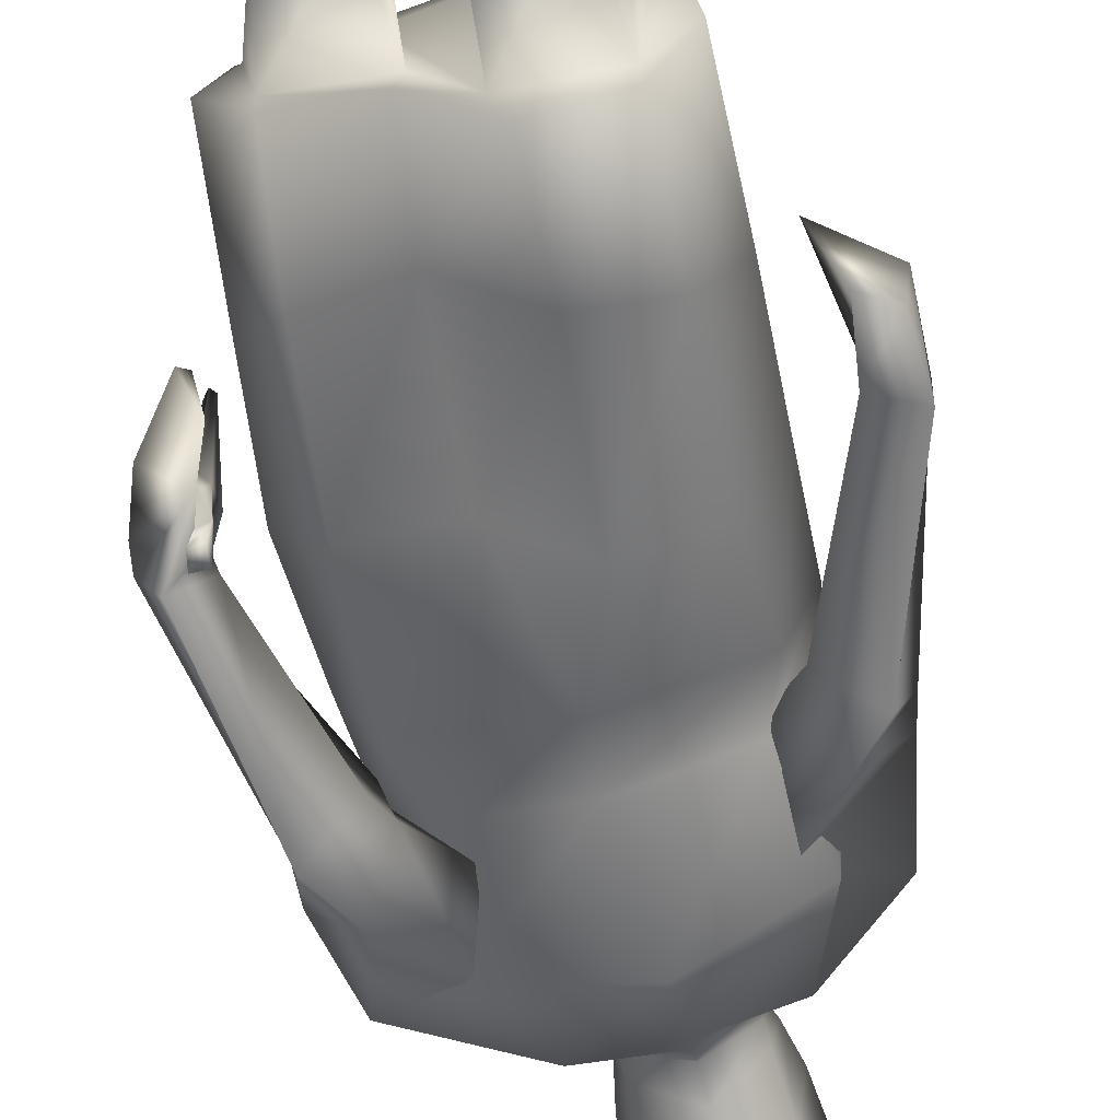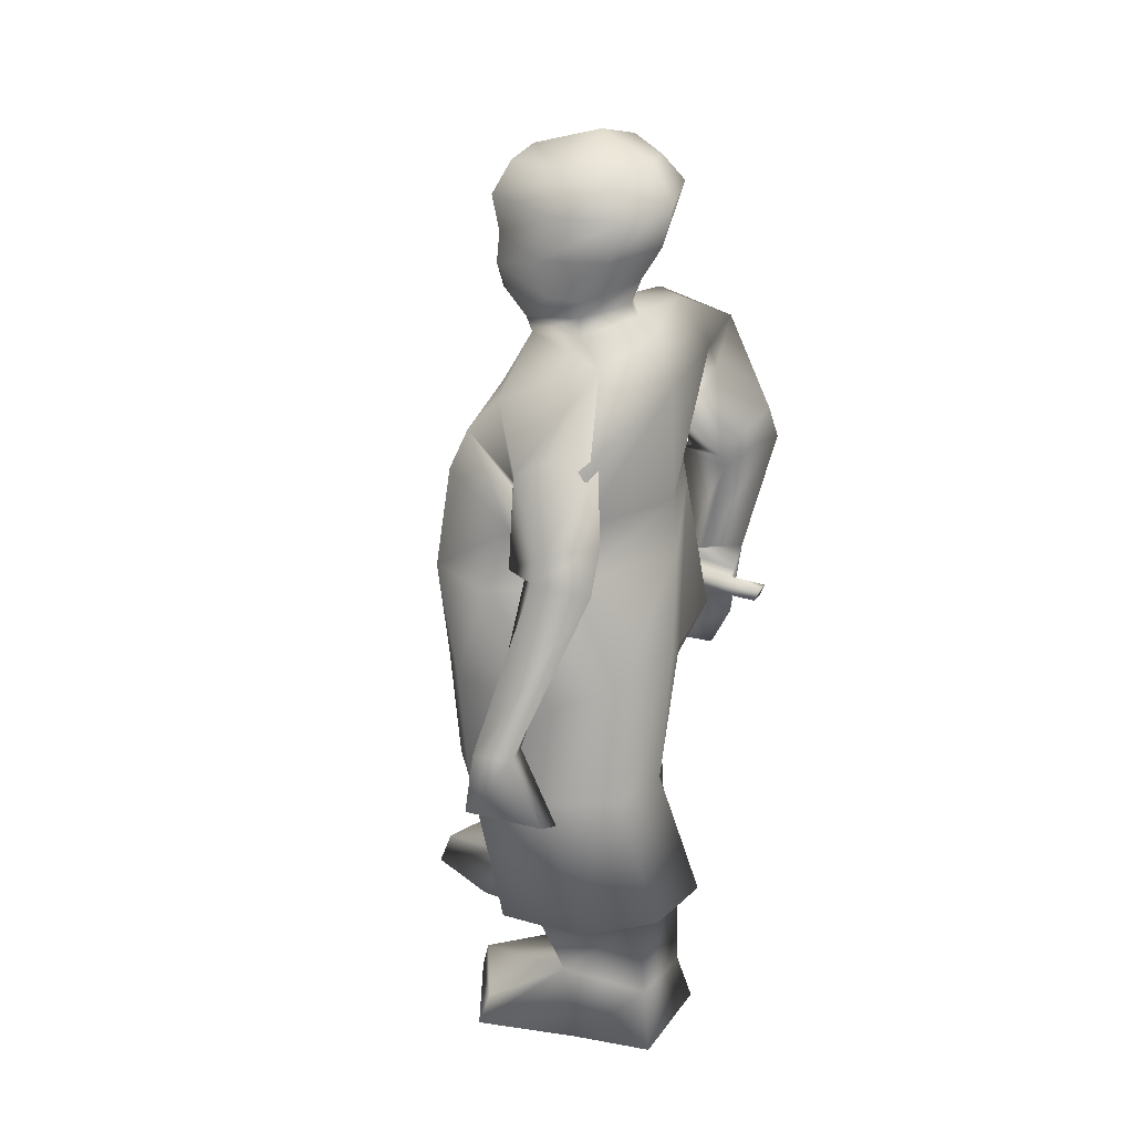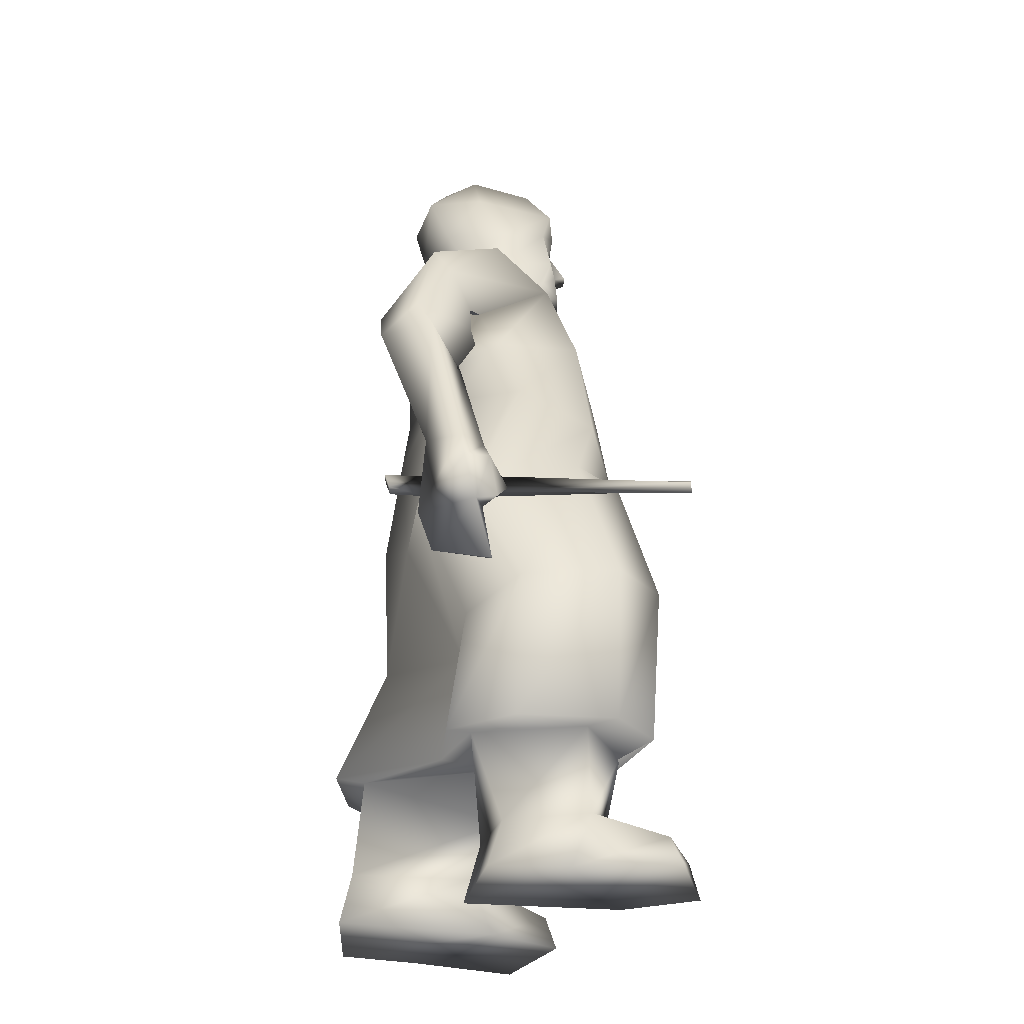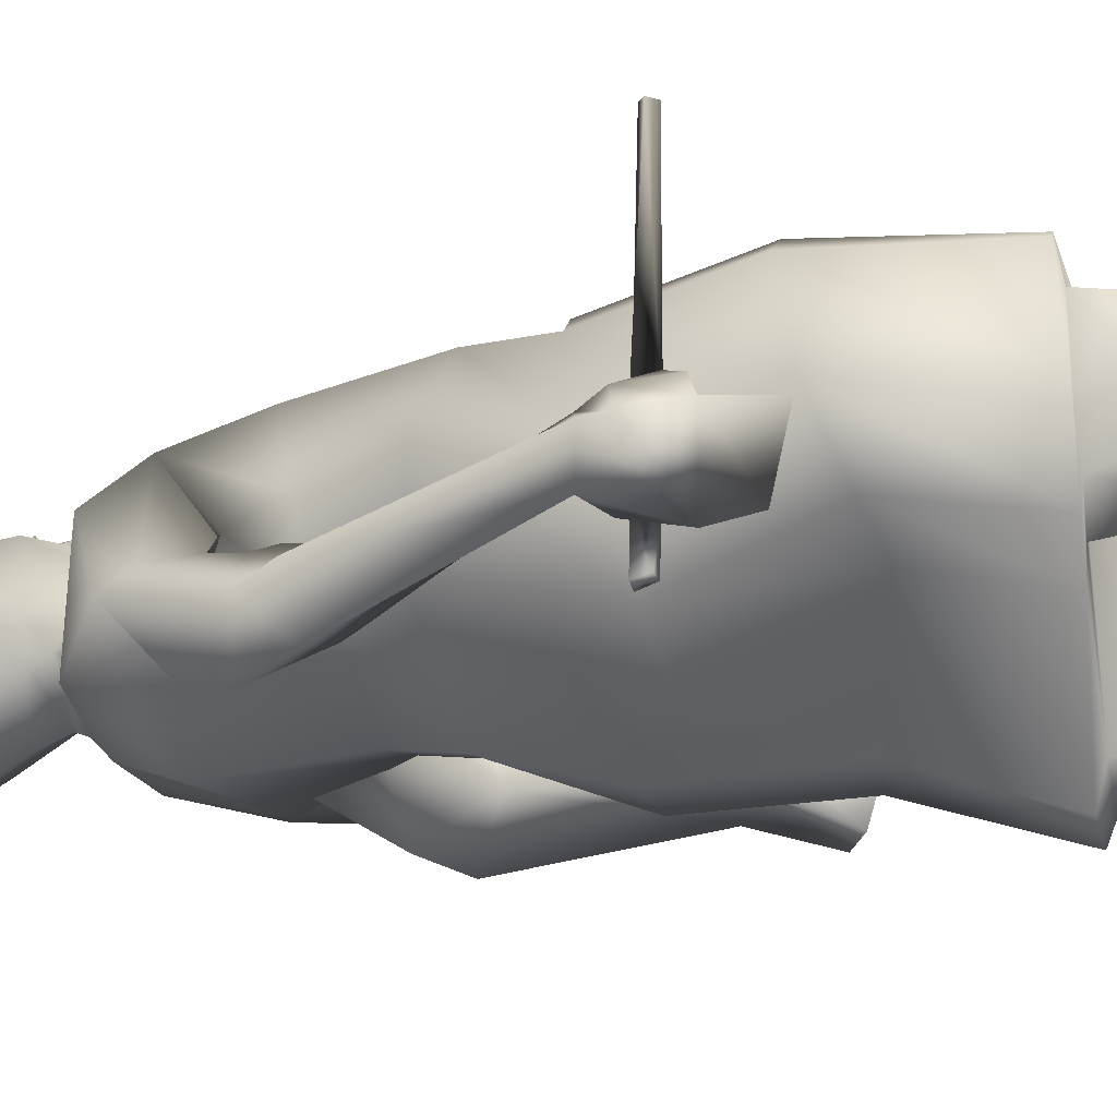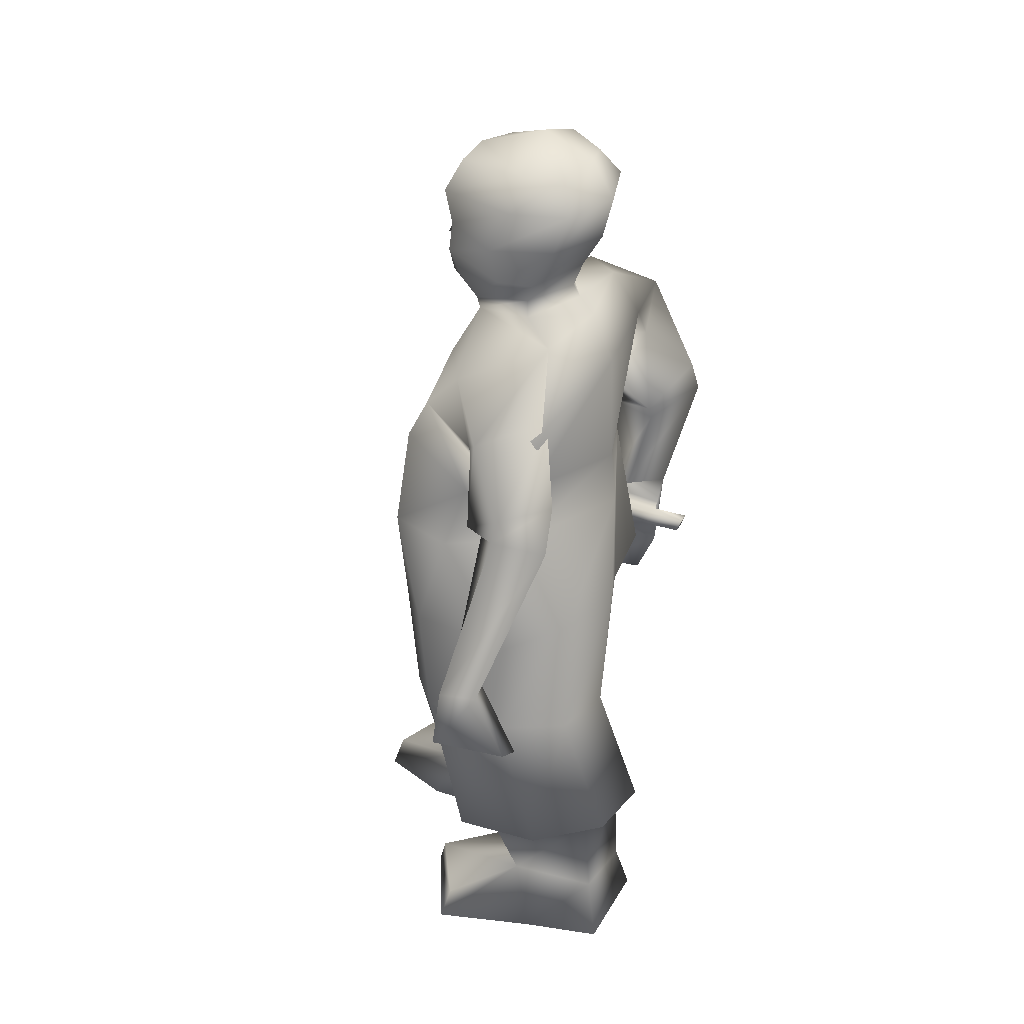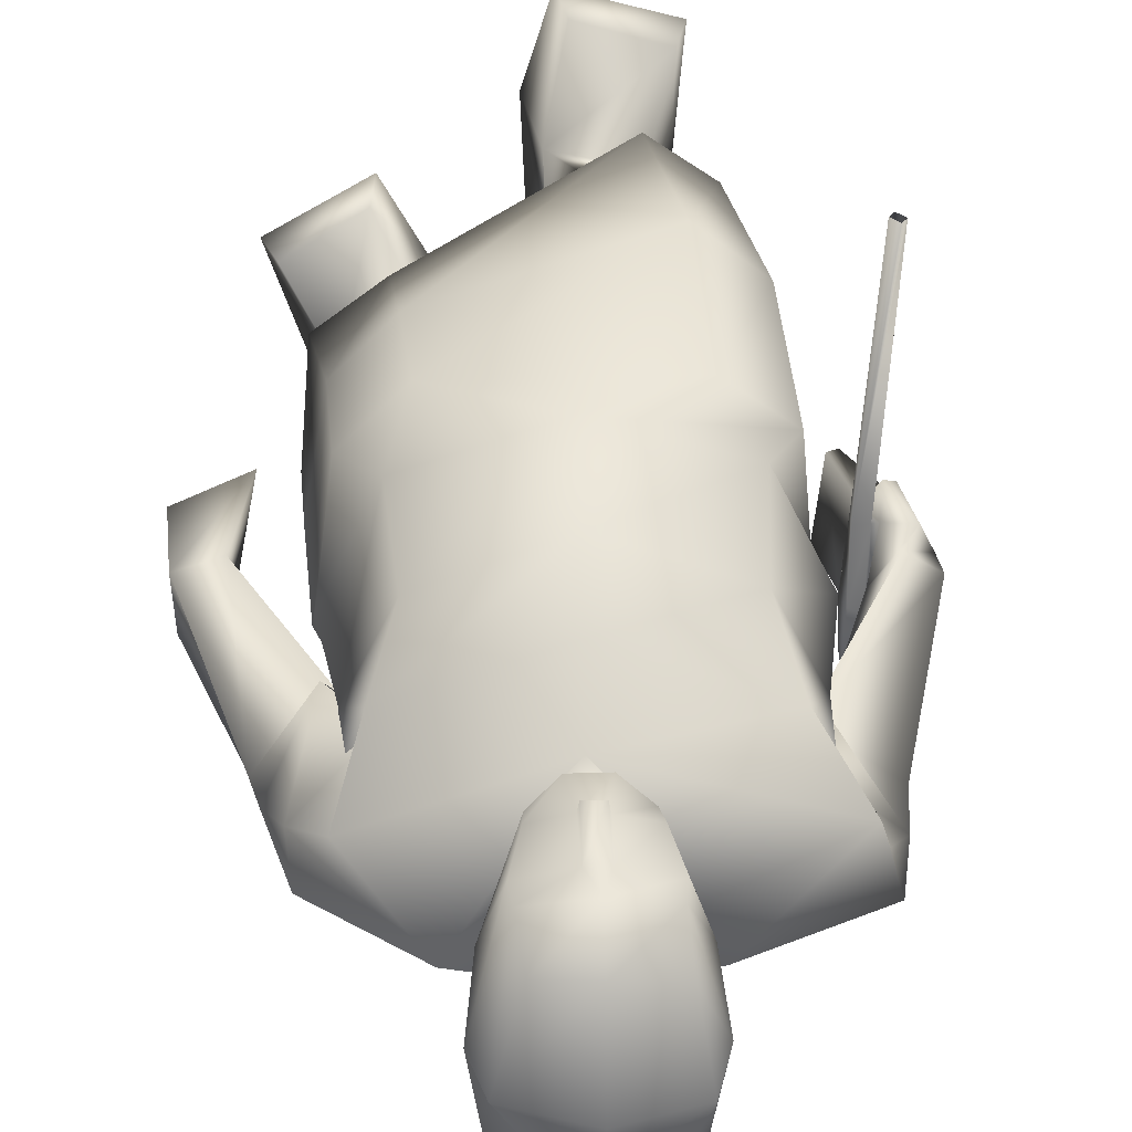
<metadata>
{"format":"obj","ext":"obj","renderer":"f3d","projection":"perspective","resolution":1024,"background":"white","views":[{"elev":-71.1,"azim":13.6,"up":"+Z"},{"elev":31.0,"azim":119.9,"up":"+Y"},{"elev":-33.2,"azim":-91.3,"up":"+Y"},{"elev":-29.5,"azim":-76.6,"up":"+Z"},{"elev":34.8,"azim":116.8,"up":"+Y"},{"elev":30.5,"azim":175.9,"up":"+Z"}]}
</metadata>
<code>
o T1L5M005_8
v -0.1894 0.8012 0.1166
v -0.2539 0.8297 -0.009502
v 0.1641 0.8013 0.1164
v 0.2305 0.8299 -0.009663
v -0.2012 0.844 -0.1289
v 0.1816 0.8441 -0.129
v -0.01163 0.7792 0.1608
v -0.005912 0.837 -0.2128
v -0.1491 0.703 0.1586
v -0.2366 0.6884 0.08785
v -0.2576 0.6317 -0.08831
v -0.1926 0.6317 -0.1773
v -0.05696 0.6313 -0.196
v -0.2545 0.4723 -0.004796
v -0.1884 0.4351 -0.09368
v -0.05931 0.4218 -0.0975
v 0.2095 0.6396 0.05425
v 0.1308 0.6224 0.1205
v 0.235 0.6546 -0.1288
v 0.04998 0.6876 -0.2382
v 0.1718 0.6855 -0.2125
v 0.2407 0.4764 -0.1138
v 0.06313 0.4565 -0.2279
v 0.1778 0.4719 -0.2114
v -0.1446 0.4997 0.2208
v -0.229 0.496 0.1511
v -0.1216 0.2481 0.2043
v -0.204 0.2435 0.1432
v -0.2299 0.2357 -0.01545
v -0.06543 0.2425 0.1544
v -0.1626 0.241 -0.1224
v -0.03903 0.2497 -0.1312
v -0.1907 0.2358 0.09577
v -0.1627 0.2366 -0.08348
v -0.02711 0.2468 -0.07628
v 0.2127 0.4554 0.03607
v 0.1375 0.4352 0.09945
v 0.2302 0.2117 -0.03334
v 0.1423 0.1926 0.02287
v 0.07998 0.1942 -0.03073
v 0.2442 0.2427 -0.1847
v 0.06906 0.2659 -0.3058
v 0.1793 0.2664 -0.2906
v 0.2056 0.2136 -0.08307
v 0.181 0.2537 -0.2582
v 0.05043 0.2492 -0.2574
v 0.1984 0.114 -0.1295
v 0.09633 0.1015 -0.08212
v 0.06265 0.09417 -0.2711
v 0.1647 0.09635 -0.2616
v 0.2302 0.00901 -0.1689
v 0.0389 0.004356 -0.2866
v 0.1956 0.006968 -0.2884
v 0.2616 0.05737 -0.02295
v 0.1591 0.06113 0.04243
v 0.09302 0.007776 -0.04535
v 0.2812 0.009358 -0.01396
v 0.1505 0.006657 0.05891
v -0.06552 1.212 -0.08829
v 0.005722 1.151 0.03593
v 0.08353 1.202 -0.08973
v 0.01437 1.194 -0.1719
v -0.1914 1.095 0.0411
v -0.1129 1.204 -0.1493
v 0.1355 1.186 -0.1519
v 0.187 1.067 -0.167
v 0.009895 1.115 -0.2054
v -0.2317 1.01 -0.07856
v 0.2135 0.9786 -0.08286
v -0.192 1.094 -0.1644
v 0.1894 1.067 0.03723
v 2.666e-06 1.054 0.09169
v 0.00861 1.217 -0.1457
v -0.2499 1.146 -0.04727
v -0.2717 1.073 -0.1261
v -0.1929 0.9962 -0.07139
v -0.2801 1.11 -0.1574
v -0.1687 1.073 -0.1888
v -0.1393 0.9825 -0.15
v -0.3074 0.972 -0.1841
v -0.2446 0.8861 -0.1124
v -0.1995 0.903 -0.1886
v -0.2433 0.9852 -0.2481
v 0.2237 1.148 -0.0377
v 0.2626 1.06 -0.08577
v 0.2574 1.091 -0.1359
v 0.1746 0.993 -0.03002
v 0.1176 0.9677 -0.1027
v 0.1453 1.05 -0.1558
v 0.2866 0.9491 -0.1398
v 0.2276 0.8757 -0.05337
v 0.1794 0.8806 -0.1292
v 0.22 0.9528 -0.2022
v -0.1696 0.9829 0.09256
v -0.2322 0.9455 -0.04608
v 0.1555 0.9728 0.09285
v 0.212 0.9317 -0.04568
v -0.1679 0.9376 -0.1308
v 0.1484 0.9278 -0.1305
v -0.006683 0.944 0.1348
v -0.01003 0.9208 -0.2014
v -0.3115 0.9283 -0.158
v -0.2189 0.8906 -0.1076
v -0.2194 0.8739 -0.1854
v -0.2944 0.9114 -0.2425
v -0.3887 0.6428 -0.1029
v -0.3432 0.6544 -0.06836
v -0.3089 0.6566 -0.1089
v -0.3579 0.6507 -0.1603
v -0.3658 0.619 -0.05919
v -0.3844 0.6083 -0.09895
v -0.3242 0.6279 -0.05079
v -0.3191 0.6241 -0.165
v -0.3514 0.5529 -0.04667
v -0.3632 0.5416 -0.08018
v -0.3163 0.5548 -0.06972
v -0.3332 0.5795 -0.03054
v -0.2977 0.5553 -0.1717
v -0.3054 0.468 -0.05435
v -0.2911 0.475 -0.05482
v -0.2756 0.4982 -0.1488
v -0.3185 0.6118 -0.06122
v -0.3182 0.5809 -0.06784
v -0.3099 0.5912 -0.1664
v -0.3143 0.6123 -0.1643
v -0.2982 0.613 -0.1572
v -0.2987 0.6134 -0.06108
v -0.3011 0.5838 -0.06254
v -0.2925 0.5892 -0.1596
v -0.294 0.6137 -0.225
v -0.2942 0.591 -0.2173
v -0.3129 0.5928 -0.2182
v -0.3157 0.6136 -0.225
v -0.1907 0.01228 0.2324
v -0.04671 0.01162 0.2731
v -0.008826 0.01023 0.1534
v -0.05836 0.06593 0.2572
v -0.1741 0.06043 0.2173
v -0.1771 0.01039 0.06842
v -0.01881 0.01486 -0.0919
v -0.1706 0.01384 -0.05683
v -0.02791 0.1029 0.1242
v -0.1384 0.1148 0.1027
v -0.03955 0.1032 -0.06658
v -0.1365 0.1029 -0.03428
v 0.2961 0.9117 -0.1325
v 0.2097 0.8694 -0.07256
v 0.2016 0.8559 -0.1504
v 0.2685 0.8972 -0.2143
v 0.3716 0.6359 -0.07388
v 0.3152 0.6232 -0.06482
v 0.3036 0.623 -0.1161
v 0.3666 0.6458 -0.1383
v 0.3751 0.53 -0.06043
v 0.2863 0.4634 -0.05743
v 0.3144 0.5091 -0.183
v 0.3591 0.5342 -0.1833
v -0.05908 1.439 0.0101
v 0.01242 1.451 0.02563
v 0.01462 1.492 -0.08569
v -0.07519 1.458 -0.08993
v 0.03014 1.226 0.06942
v 0.0573 1.201 0.01469
v 0.06291 1.236 0.04064
v -0.03741 1.203 0.01366
v -0.01284 1.227 0.06887
v -0.04742 1.239 0.04155
v 0.0738 1.445 0.02659
v 0.1043 1.45 -0.08883
v 0.09358 1.257 -0.04069
v 0.06693 1.28 0.05823
v 0.0229 1.281 0.06762
v -0.005407 1.281 0.06528
v -0.07628 1.26 -0.04547
v -0.05022 1.283 0.05602
v -0.06314 1.34 0.04162
v 0.08233 1.337 0.04312
v 0.02265 1.337 0.0543
v 0.01414 1.279 -0.1521
v -0.06309 1.26 -0.09866
v -0.06756 1.331 -0.1384
v 0.01603 1.335 -0.1851
v 0.1079 1.317 -0.03452
v 0.08238 1.257 -0.09715
v 0.0906 1.328 -0.1368
v -0.07598 1.403 -0.1723
v 0.01809 1.403 -0.2026
v 0.1057 1.401 -0.1691
v 0.009426 1.391 0.0621
v -0.05591 1.393 0.05459
v -0.05754 1.442 -0.1444
v 0.01539 1.458 -0.1648
v -0.09459 1.397 -0.07959
v 0.06756 1.445 -0.1424
v -0.08833 1.321 -0.0365
v 0.1212 1.394 -0.07714
v -0.06391 1.234 -0.08971
v 0.08154 1.23 -0.08835
v 0.01183 1.237 -0.1357
v 0.08078 1.39 0.05601
v 0.02096 1.287 0.08324
v -0.002469 1.287 0.08302
v -0.002727 1.338 0.05406
v -0.3257 0.5829 0.2578
v -0.3362 0.5957 0.2569
v -0.3431 0.5883 0.2584
v -0.3326 0.5755 0.2592
f 51 57 58 56
f 56 52 53 51
f 74 60 59 64
f 63 72 60 74
f 64 59 73 62
f 60 84 65 61
f 66 67 62 65
f 95 94 63 68
f 2 1 94 95
f 3 4 97 96
f 97 69 71 96
f 98 95 68 70
f 101 98 70 67
f 97 99 66 69
f 63 74 75 76
f 74 64 77 75
f 65 84 85 86
f 87 71 69 88
f 70 78 77 64
f 68 79 78 70
f 5 2 95 98
f 4 6 99 97
f 11 10 1 2
f 12 11 2 5
f 17 19 4 3
f 19 21 6 4
f 46 35 32 42
f 46 40 30 35
f 40 39 27 30
f 18 17 3 7
f 7 3 96 100
f 21 20 8 6
f 13 12 5 8
f 10 9 7 1
f 99 101 67 66
f 6 8 101 99
f 26 25 9 10
f 14 26 10 11
f 37 36 17 18
f 36 22 19 17
f 15 14 11 12
f 16 15 12 13
f 24 23 20 21
f 22 24 21 19
f 23 16 13 20
f 25 37 18 9
f 28 27 25 26
f 29 28 26 14
f 39 38 36 37
f 38 41 22 36
f 31 29 14 15
f 32 31 15 16
f 43 42 23 24
f 41 43 24 22
f 42 32 16 23
f 27 39 37 25
f 33 30 27 28
f 39 40 44 38
f 38 44 45 41
f 31 34 33 29
f 34 31 32 35
f 45 46 42 43
f 48 47 44 40
f 47 50 45 44
f 49 48 40 46
f 50 49 46 45
f 55 54 47 48
f 52 56 48 49
f 56 58 55 48
f 53 52 49 50
f 51 53 50 47
f 58 57 54 55
f 57 51 47 54
f 76 75 80 81
f 79 76 81 82
f 83 80 77 78
f 103 81 80 102
f 103 104 82 81
f 105 102 80 83
f 82 104 105 83
f 103 102 106 107
f 104 103 107 108
f 109 106 102 105
f 72 71 84 60
f 100 96 71 72
f 108 109 105 104
f 89 66 65 86
f 88 69 66 89
f 82 83 78 79
f 84 71 87 85
f 67 70 64 62
f 61 65 62 73
f 63 76 79 68
f 1 7 100 94
f 94 100 72 63
f 8 5 98 101
f 136 135 134 139
f 139 141 140 136
f 143 142 30 33
f 142 144 35 30
f 144 145 34 35
f 145 143 33 34
f 138 137 142 143
f 136 140 144 142
f 135 136 142 137
f 140 141 145 144
f 141 139 143 145
f 134 135 137 138
f 139 134 138 143
f 91 90 85 87
f 92 91 87 88
f 89 86 90 93
f 91 147 146 90
f 148 147 91 92
f 146 149 93 90
f 148 92 93 149
f 151 150 146 147
f 152 151 147 148
f 149 146 150 153
f 148 149 153 152
f 88 89 93 92
f 155 154 150 151
f 156 155 151 152
f 154 157 153 150
f 157 156 152 153
f 155 156 157 154
f 158 159 160 161
f 159 168 169 160
f 164 163 170 171
f 162 164 171 172
f 166 162 172 173
f 174 175 176 195
f 171 170 183 177
f 179 180 181 182
f 184 179 182 185
f 182 181 186 187
f 185 182 187 188
f 187 186 191 192
f 193 190 158 161
f 188 187 192 194
f 161 160 192 191
f 160 169 194 192
f 180 174 195 181
f 170 184 185 183
f 181 195 193 186
f 183 185 188 196
f 186 193 161 191
f 196 188 194 169
f 167 166 173 175
f 197 165 174 180
f 163 198 184 170
f 199 197 180 179
f 198 199 179 184
f 60 165 197 59
f 60 61 198 163
f 165 163 162 166
f 195 176 190 193
f 178 177 200 189
f 177 183 196 200
f 189 200 168 159
f 200 196 169 168
f 172 171 177 178
f 165 167 175 174
f 176 203 189 190
f 175 173 203 176
f 202 201 178 203
f 173 172 201 202
f 190 189 159 158
f 61 73 199 198
f 73 59 197 199
f 119 120 116 115
f 111 110 107 106
f 110 112 108 107
f 118 111 106 109
f 115 114 110 111
f 121 119 115 118
f 112 113 109 108
f 120 121 118 116
f 114 115 116 117
f 116 123 122 112
f 124 118 113 125
f 122 125 113 112
f 116 118 124 123
f 131 132 133 130
f 127 205 204 128
f 206 122 123 207
f 206 205 127 122
f 204 207 123 128
f 130 126 129 131
f 125 133 132 124
f 125 126 130 133
f 129 124 132 131
f 123 124 125 122
f 128 123 124 129
f 128 129 126 127
f 126 125 122 127
f 9 18 7
f 28 29 33
f 43 41 45
f 80 75 77
f 20 13 8
f 86 85 90
f 164 162 163
f 166 167 165
f 60 163 165
f 203 178 189
f 201 172 178
f 173 202 203
f 121 120 119
f 113 118 109
f 112 110 117
f 117 116 112
f 114 117 110
f 118 115 111
f 118 116 115
f 128 118 129
f 128 116 118
f 128 123 116
f 129 118 124

</code>
